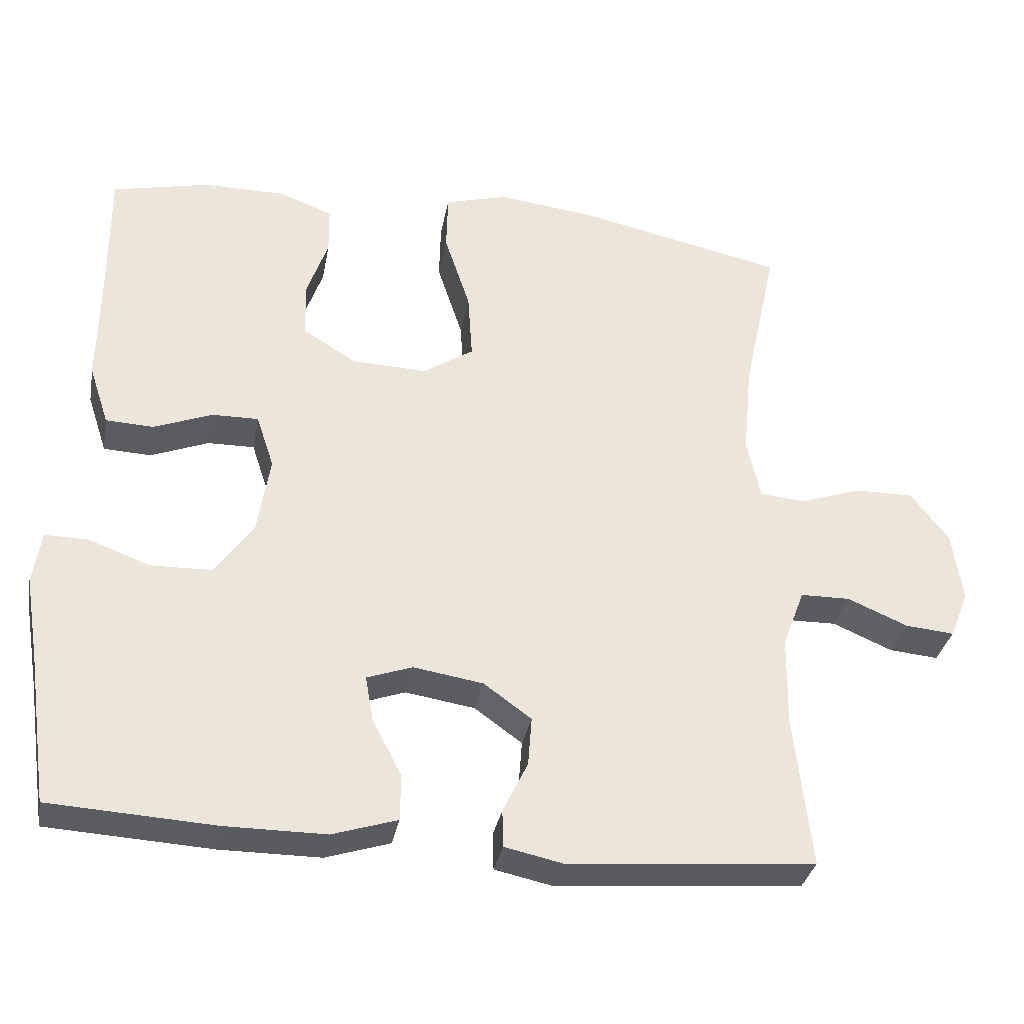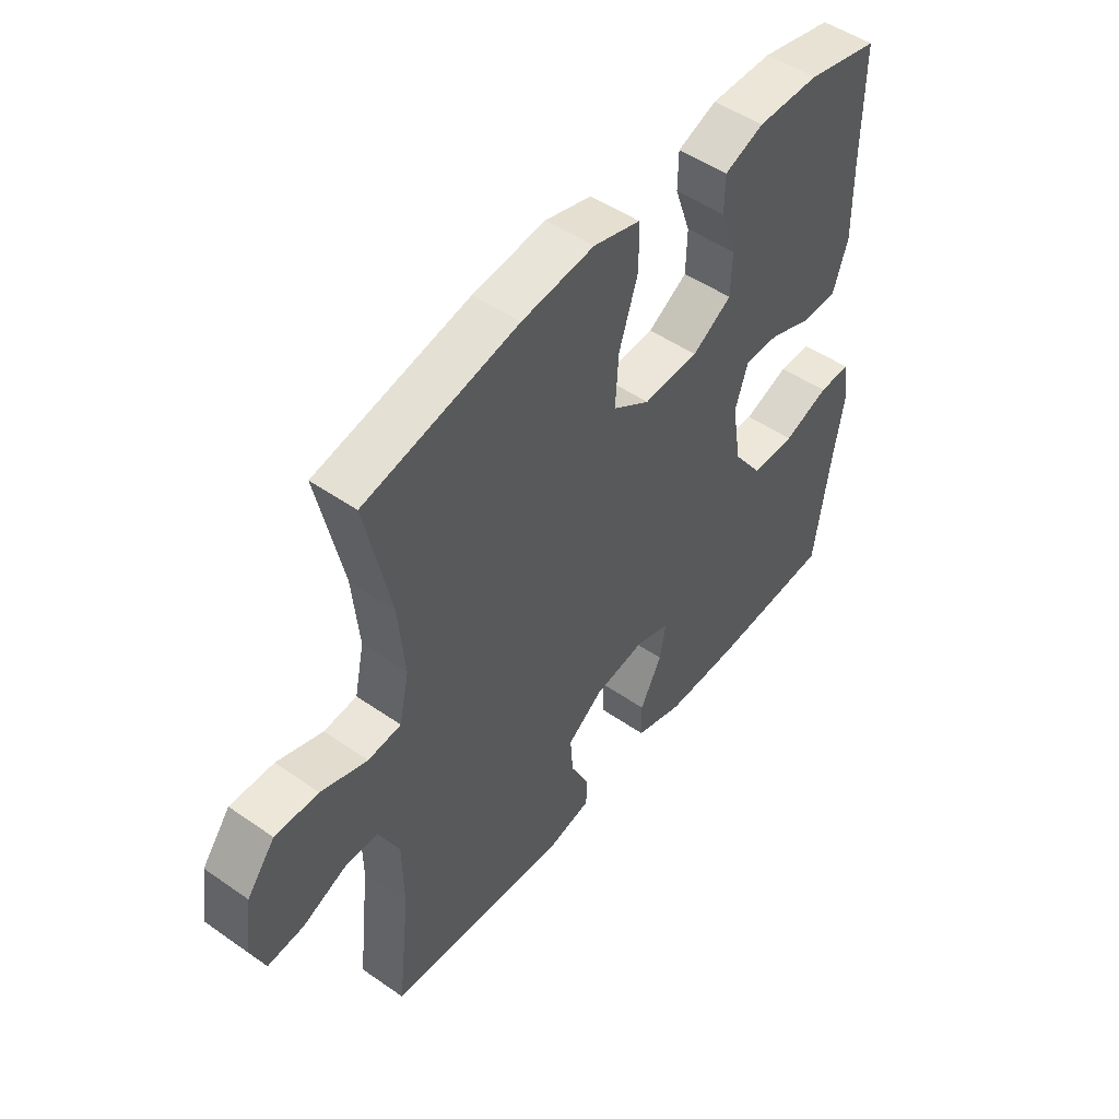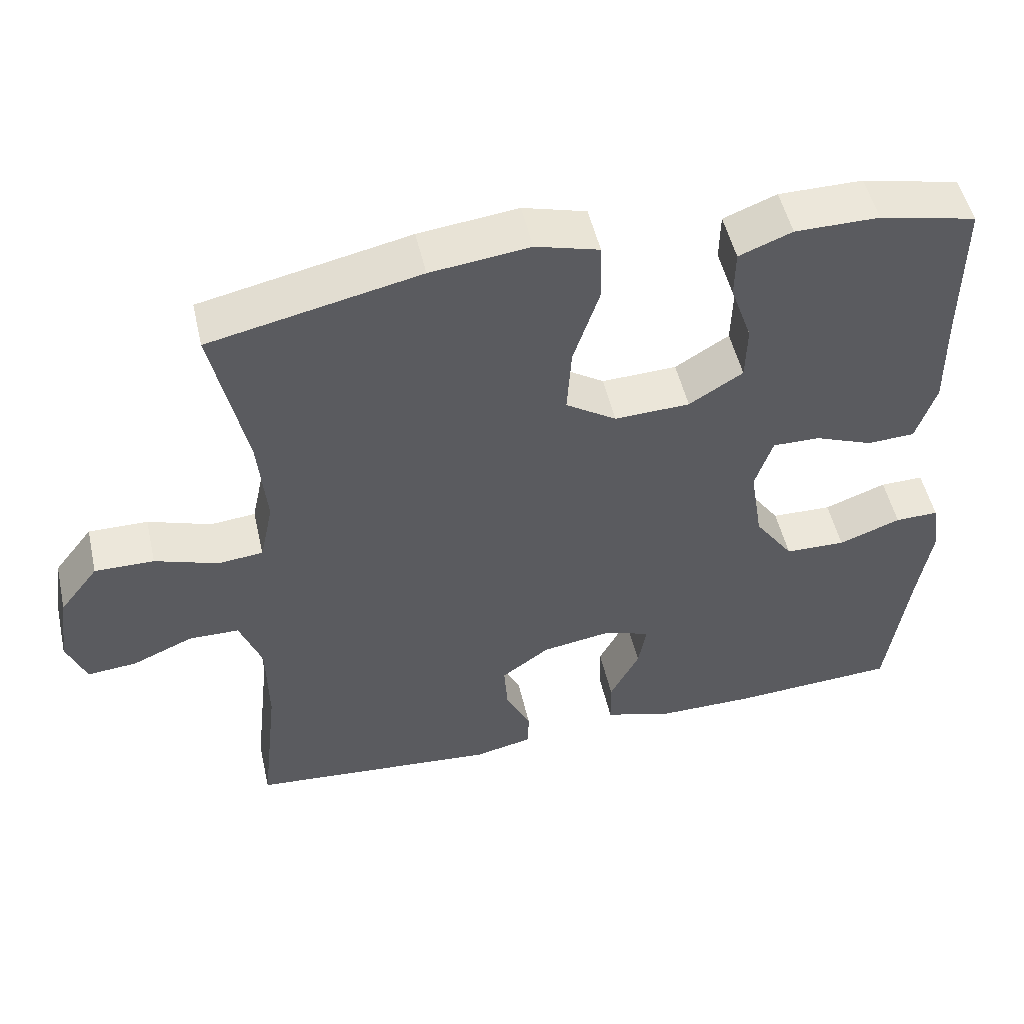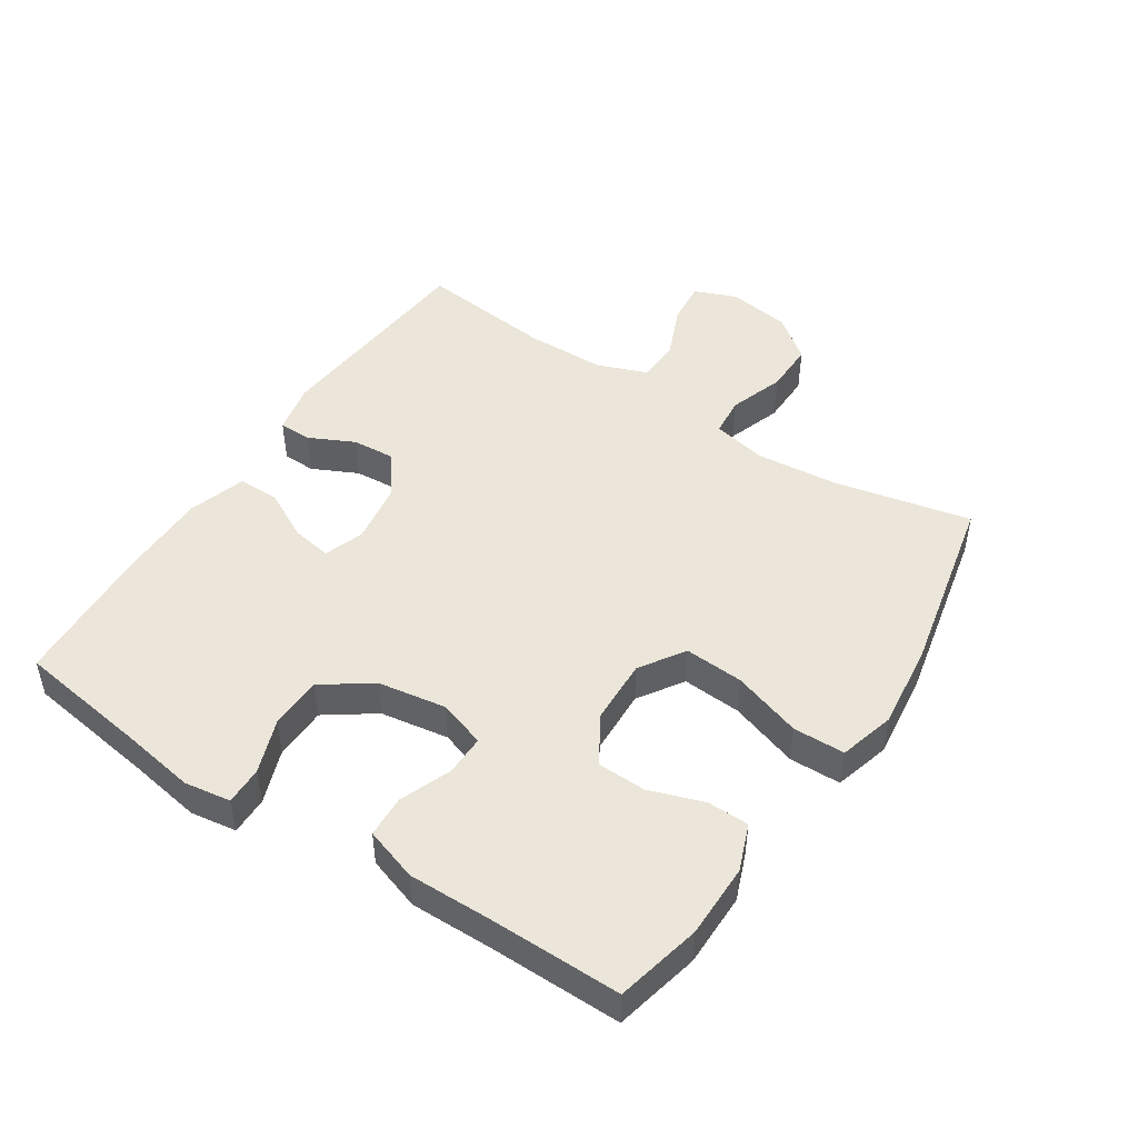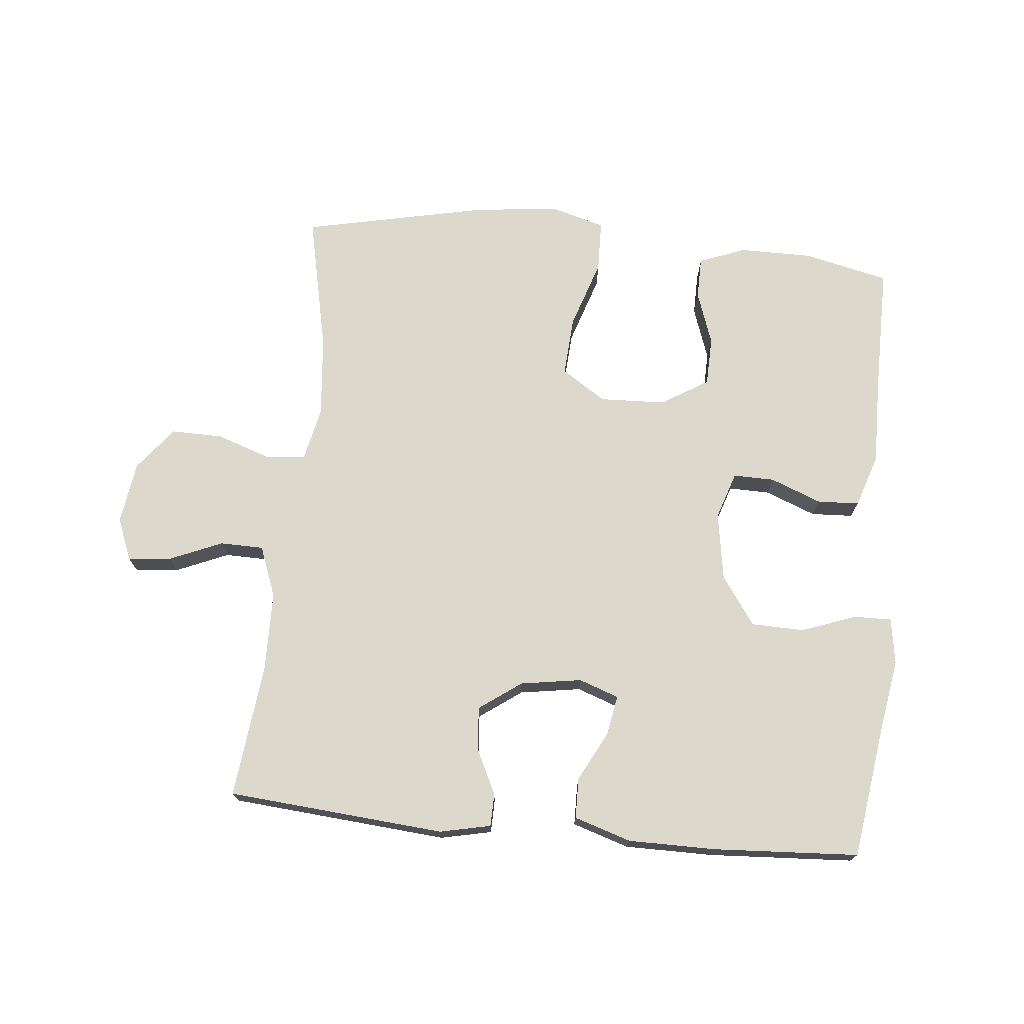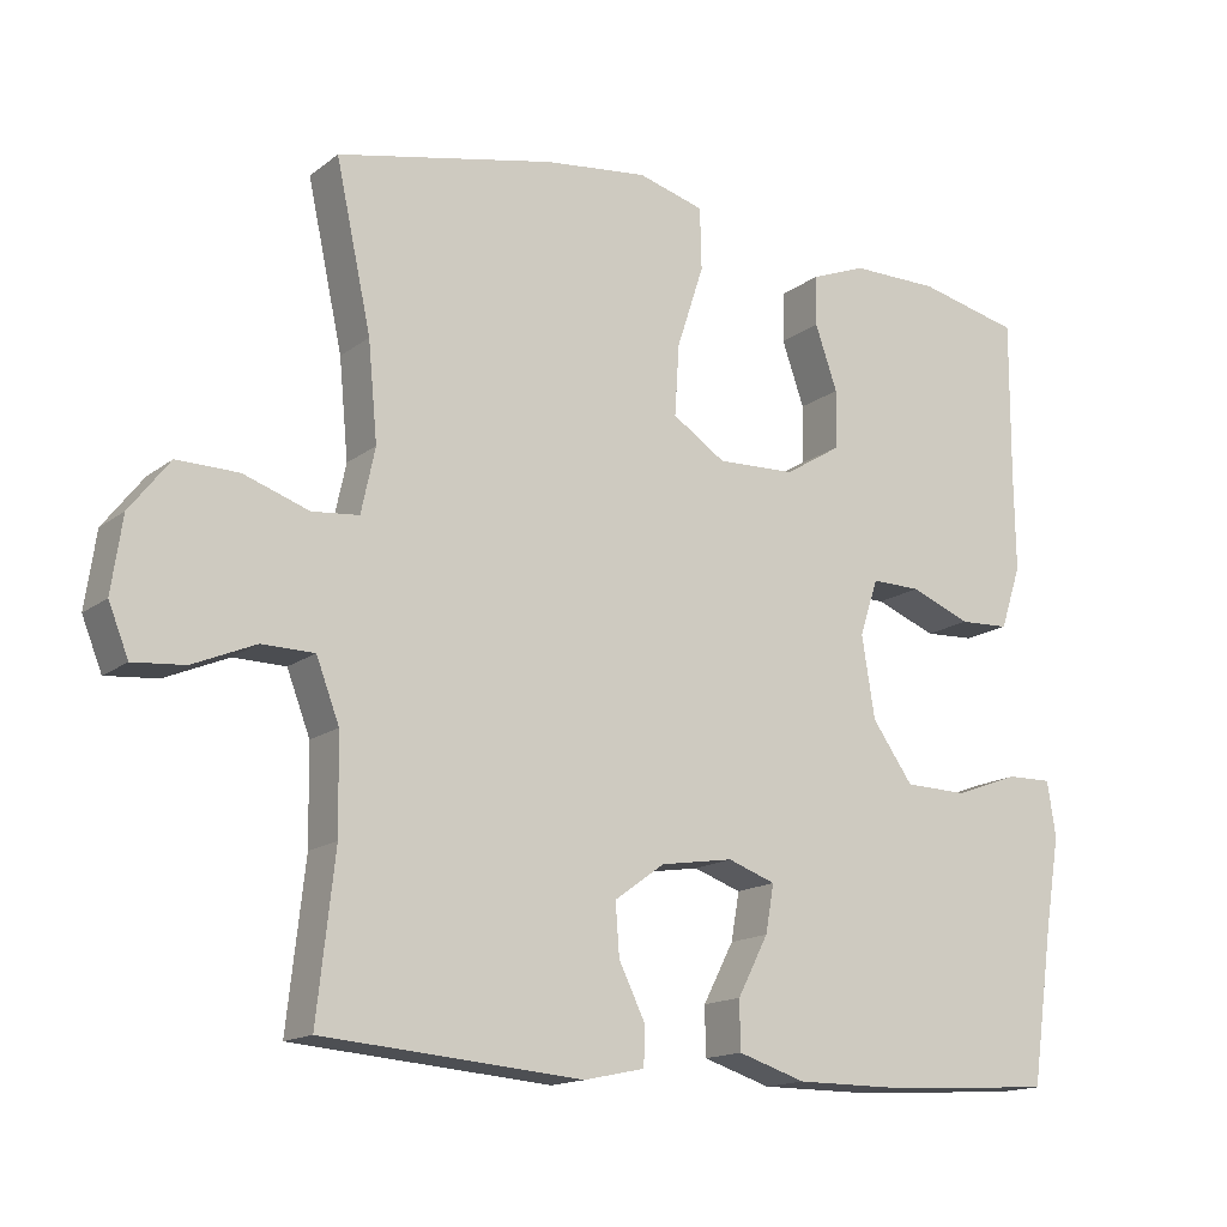
<metadata>
{"format":"obj","ext":"obj","renderer":"f3d","projection":"perspective","resolution":1024,"background":"white","views":[{"elev":-33.3,"azim":-10.4,"up":"+Z"},{"elev":49.5,"azim":127.6,"up":"+Z"},{"elev":51.0,"azim":167.2,"up":"+Z"},{"elev":47.7,"azim":-56.7,"up":"+Y"},{"elev":72.7,"azim":-174.4,"up":"+Y"},{"elev":-15.3,"azim":146.9,"up":"+Z"}]}
</metadata>
<code>
v 0.5 0.07 -0.5
v 0.163 0.07 -0.528
v 0.084 0.07 -0.511
v 0.083 0.07 -0.46
v 0.117 0.07 -0.39
v 0.122 0.07 -0.323
v 0.057 0.07 -0.276
v -0.038 0.07 -0.261
v -0.1 0.07 -0.283
v -0.089 0.07 -0.345
v -0.049 0.07 -0.422
v -0.05 0.07 -0.485
v -0.138 0.07 -0.513
v -0.275 0.07 -0.513
v -0.5 0.07 -0.5
v -0.529 0.07 -0.297
v -0.548 0.07 -0.182
v -0.537 0.07 -0.11
v -0.478 0.07 -0.111
v -0.394 0.07 -0.142
v -0.312 0.07 -0.14
v -0.259 0.07 -0.065
v -0.242 0.07 0.041
v -0.266 0.07 0.114
v -0.33 0.07 0.113
v -0.409 0.07 0.082
v -0.474 0.07 0.085
v -0.501 0.07 0.167
v -0.499 0.07 0.295
v -0.5 0.07 0.5
v -0.368 0.07 0.53
v -0.254 0.07 0.53
v -0.182 0.07 0.502
v -0.181 0.07 0.437
v -0.21 0.07 0.354
v -0.208 0.07 0.278
v -0.135 0.07 0.233
v -0.033 0.07 0.229
v 0.036 0.07 0.274
v 0.03 0.07 0.366
v -0.005 0.07 0.473
v -0.003 0.07 0.553
v 0.083 0.07 0.577
v 0.217 0.07 0.561
v 0.5 0.07 0.5
v 0.454 0.07 0.287
v 0.442 0.07 0.16
v 0.46 0.07 0.076
v 0.521 0.07 0.07
v 0.606 0.07 0.099
v 0.686 0.07 0.1
v 0.738 0.07 0.033
v 0.752 0.07 -0.064
v 0.726 0.07 -0.129
v 0.659 0.07 -0.123
v 0.577 0.07 -0.088
v 0.509 0.07 -0.089
v 0.479 0.07 -0.168
v 0.477 0.07 -0.292
v 0.5 0 -0.5
v 0.163 0 -0.528
v 0.084 0 -0.511
v 0.083 0 -0.46
v 0.117 0 -0.39
v 0.122 0 -0.323
v 0.057 0 -0.276
v -0.038 0 -0.261
v -0.1 0 -0.283
v -0.089 0 -0.345
v -0.049 0 -0.422
v -0.05 0 -0.485
v -0.138 0 -0.513
v -0.275 0 -0.513
v -0.5 0 -0.5
v -0.529 0 -0.297
v -0.548 0 -0.182
v -0.537 0 -0.11
v -0.478 0 -0.111
v -0.394 0 -0.142
v -0.312 0 -0.14
v -0.259 0 -0.065
v -0.242 0 0.041
v -0.266 0 0.114
v -0.33 0 0.113
v -0.409 0 0.082
v -0.474 0 0.085
v -0.501 0 0.167
v -0.499 0 0.295
v -0.5 0 0.5
v -0.368 0 0.53
v -0.254 0 0.53
v -0.182 0 0.502
v -0.181 0 0.437
v -0.21 0 0.354
v -0.208 0 0.278
v -0.135 0 0.233
v -0.033 0 0.229
v 0.036 0 0.274
v 0.03 0 0.366
v -0.005 0 0.473
v -0.003 0 0.553
v 0.083 0 0.577
v 0.217 0 0.561
v 0.5 0 0.5
v 0.454 0 0.287
v 0.442 0 0.16
v 0.46 0 0.076
v 0.521 0 0.07
v 0.606 0 0.099
v 0.686 0 0.1
v 0.738 0 0.033
v 0.752 0 -0.064
v 0.726 0 -0.129
v 0.659 0 -0.123
v 0.577 0 -0.088
v 0.509 0 -0.089
v 0.479 0 -0.168
v 0.477 0 -0.292
f 54 55 56
f 53 54 56
f 52 53 56
f 51 52 56
f 50 51 56
f 49 50 56
f 48 49 56 57
f 44 45 46
f 43 44 46
f 42 43 46
f 41 42 46
f 40 41 46
f 39 40 46 47
f 38 39 47 48
f 33 34 35
f 32 33 35
f 31 32 35
f 30 31 35
f 29 30 35
f 29 35 36
f 28 29 36
f 27 28 36
f 26 27 36
f 25 26 36
f 24 25 36 37
f 18 19 20
f 17 18 20
f 16 17 20
f 16 20 21
f 15 16 21
f 14 15 21
f 13 14 21
f 12 13 21
f 11 12 21
f 10 11 21
f 9 10 21 22
f 3 4 5
f 2 3 5
f 1 2 5
f 59 1 5
f 58 59 5 6
f 58 6 7
f 57 58 7
f 48 57 7
f 38 48 7
f 37 38 7
f 24 37 7
f 23 24 7
f 8 9 22 23
f 7 8 23
f 115 114 113
f 115 113 112
f 115 112 111
f 115 111 110
f 115 110 109
f 115 109 108
f 116 115 108 107
f 105 104 103
f 105 103 102
f 105 102 101
f 105 101 100
f 105 100 99
f 106 105 99 98
f 107 106 98 97
f 94 93 92
f 94 92 91
f 94 91 90
f 94 90 89
f 94 89 88
f 95 94 88
f 95 88 87
f 95 87 86
f 95 86 85
f 95 85 84
f 96 95 84 83
f 79 78 77
f 79 77 76
f 79 76 75
f 80 79 75
f 80 75 74
f 80 74 73
f 80 73 72
f 80 72 71
f 80 71 70
f 80 70 69
f 81 80 69 68
f 64 63 62
f 64 62 61
f 64 61 60
f 64 60 118
f 65 64 118 117
f 66 65 117
f 66 117 116
f 66 116 107
f 66 107 97
f 66 97 96
f 66 96 83
f 66 83 82
f 82 81 68 67
f 82 67 66
f 1 60 61 2
f 2 61 62 3
f 3 62 63 4
f 4 63 64 5
f 5 64 65 6
f 6 65 66 7
f 7 66 67 8
f 8 67 68 9
f 9 68 69 10
f 10 69 70 11
f 11 70 71 12
f 12 71 72 13
f 13 72 73 14
f 14 73 74 15
f 15 74 75 16
f 16 75 76 17
f 17 76 77 18
f 18 77 78 19
f 19 78 79 20
f 20 79 80 21
f 21 80 81 22
f 22 81 82 23
f 23 82 83 24
f 24 83 84 25
f 25 84 85 26
f 26 85 86 27
f 27 86 87 28
f 28 87 88 29
f 29 88 89 30
f 30 89 90 31
f 31 90 91 32
f 32 91 92 33
f 33 92 93 34
f 34 93 94 35
f 35 94 95 36
f 36 95 96 37
f 37 96 97 38
f 38 97 98 39
f 39 98 99 40
f 40 99 100 41
f 41 100 101 42
f 42 101 102 43
f 43 102 103 44
f 44 103 104 45
f 45 104 105 46
f 46 105 106 47
f 47 106 107 48
f 48 107 108 49
f 49 108 109 50
f 50 109 110 51
f 51 110 111 52
f 52 111 112 53
f 53 112 113 54
f 54 113 114 55
f 55 114 115 56
f 56 115 116 57
f 57 116 117 58
f 58 117 118 59
f 59 118 60 1

</code>
